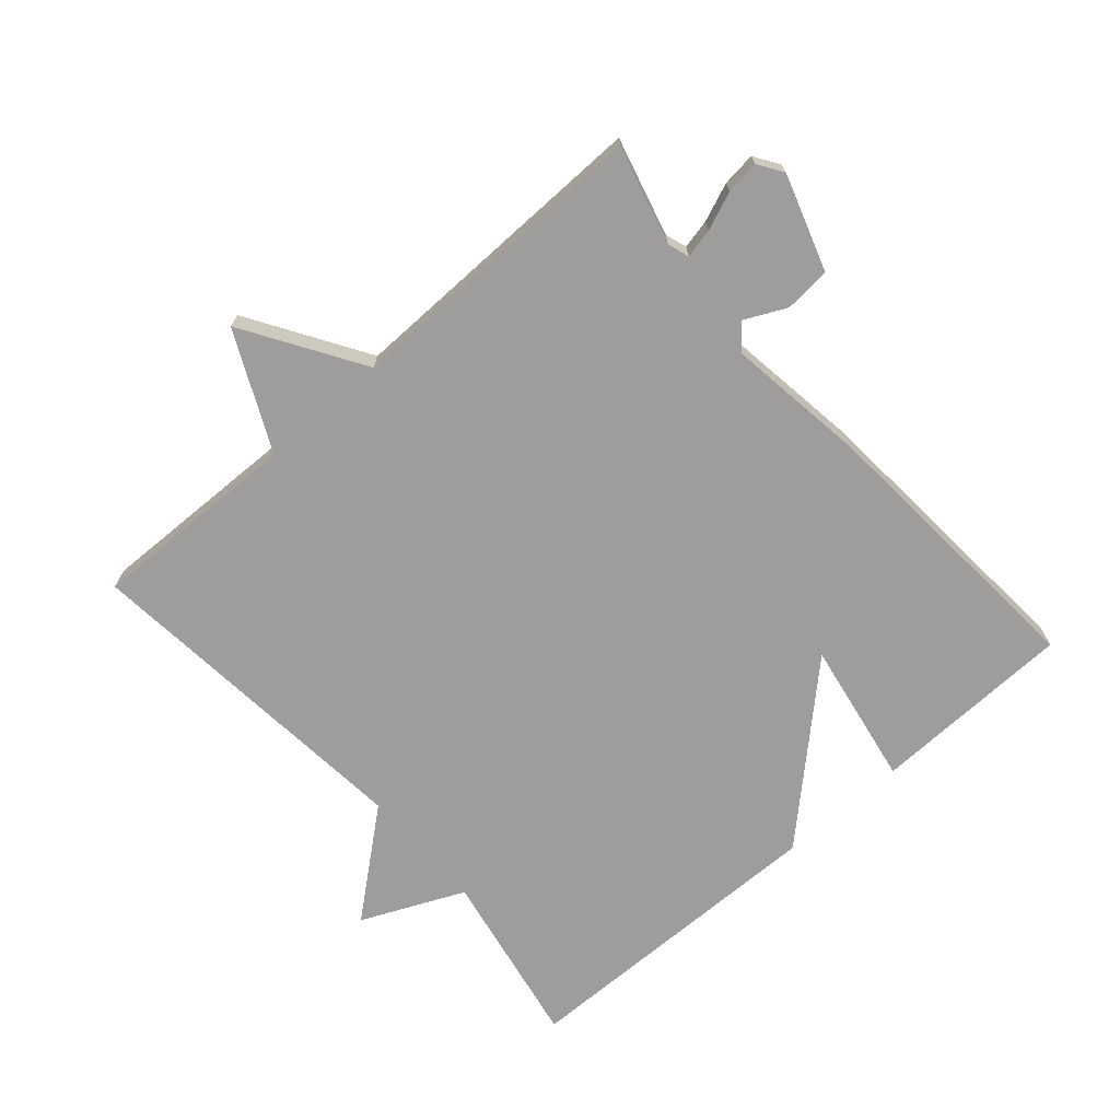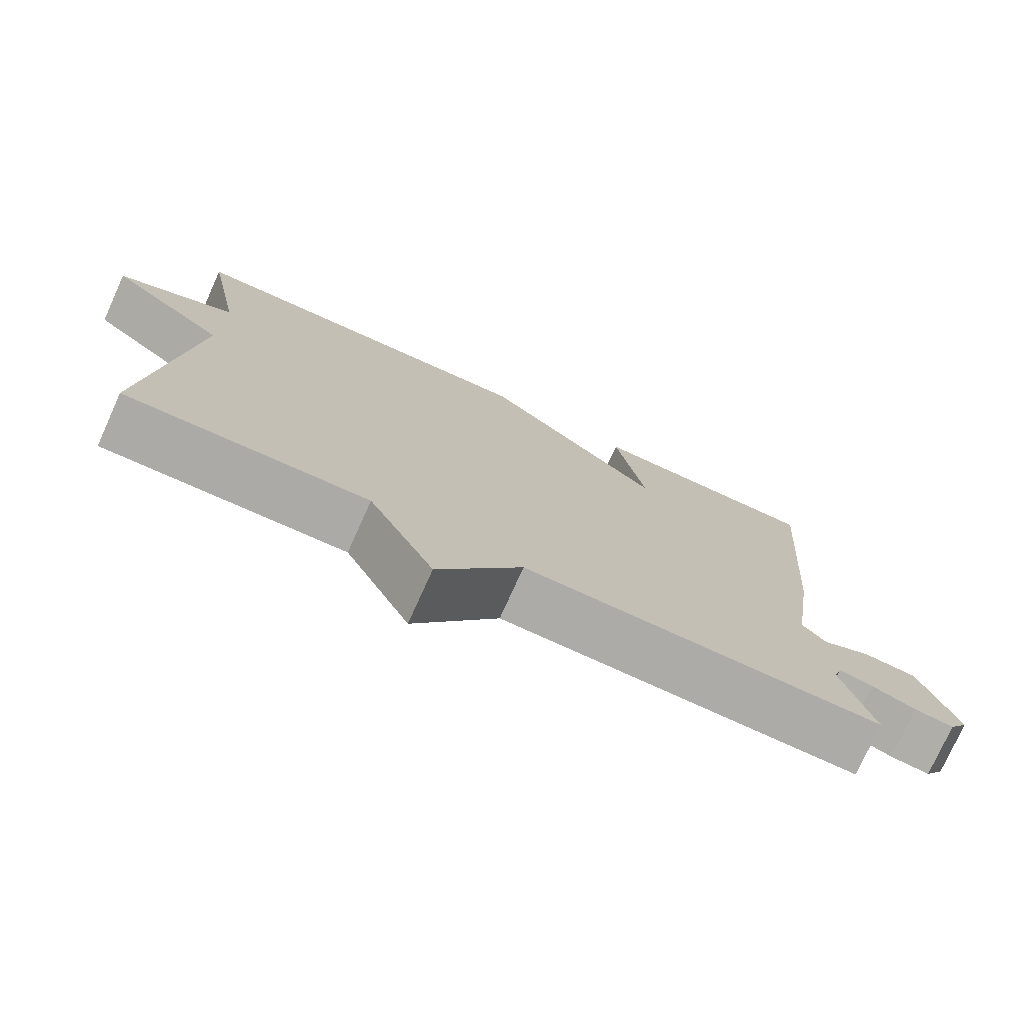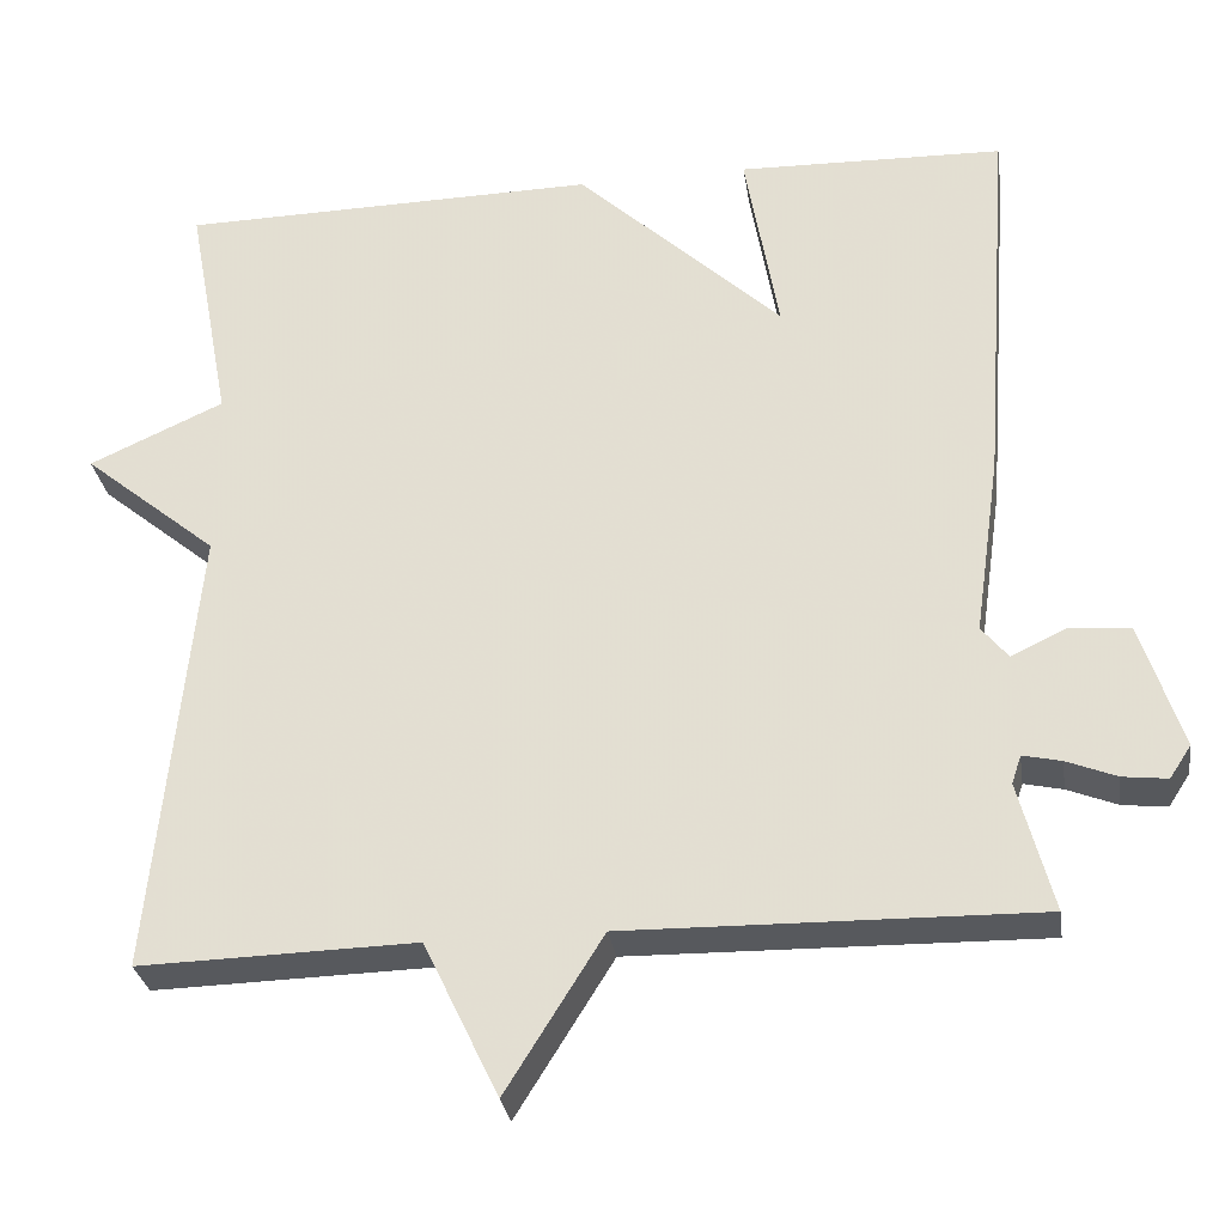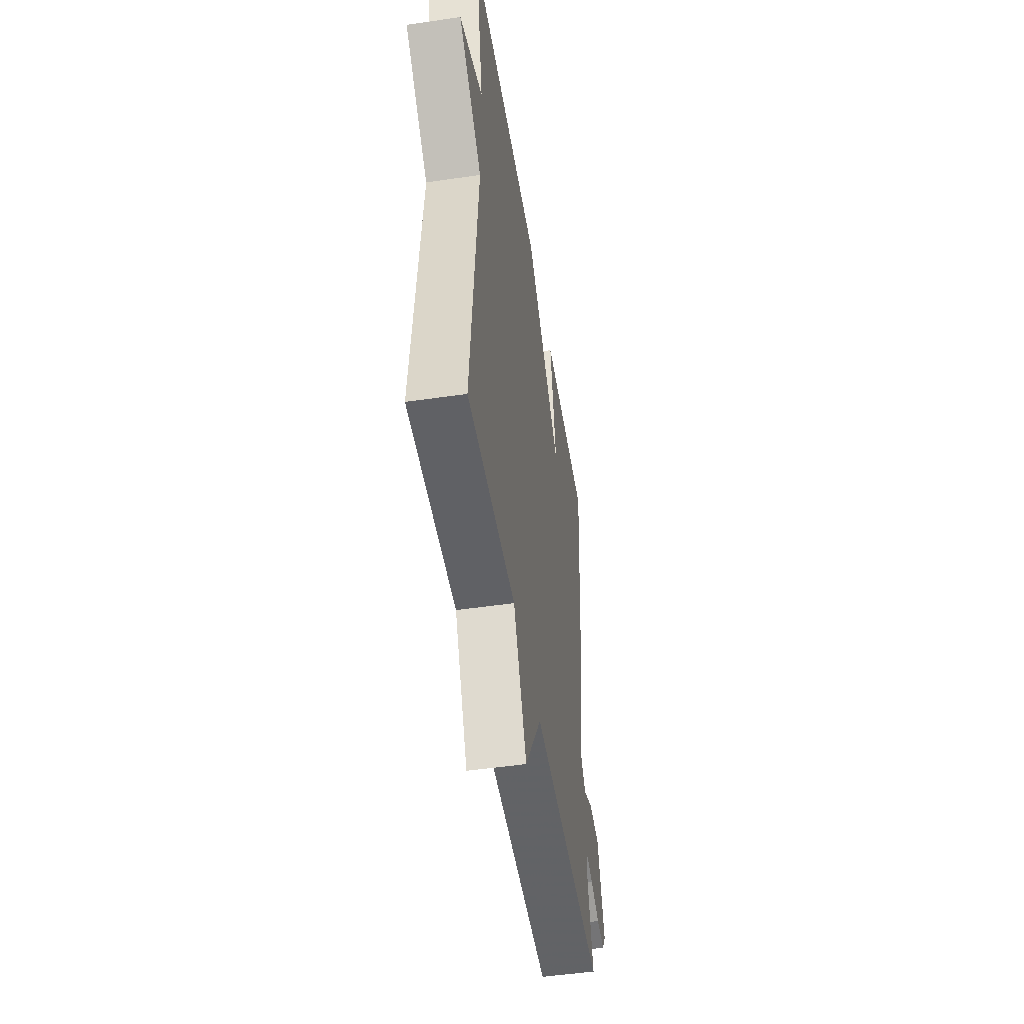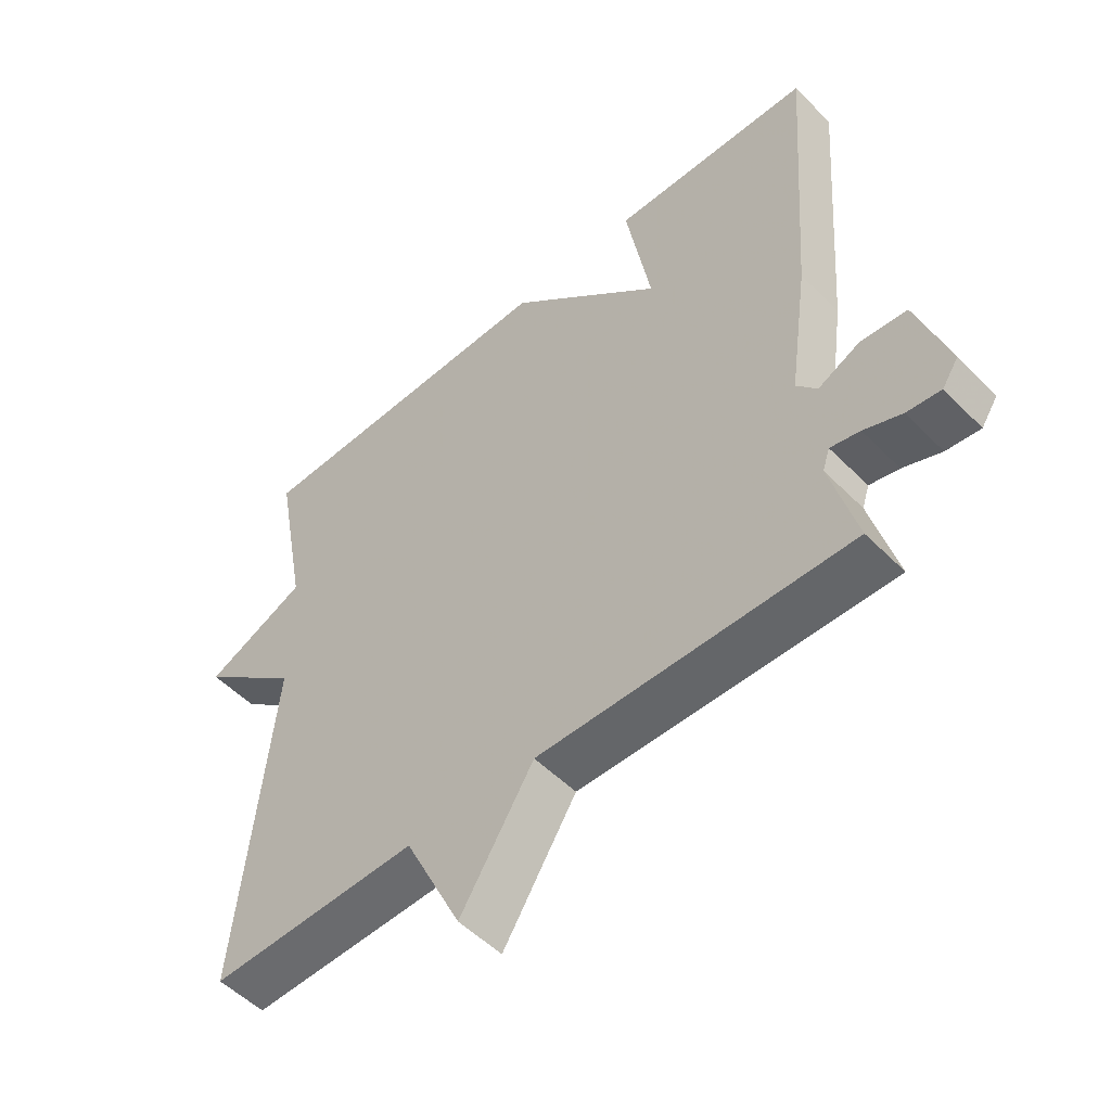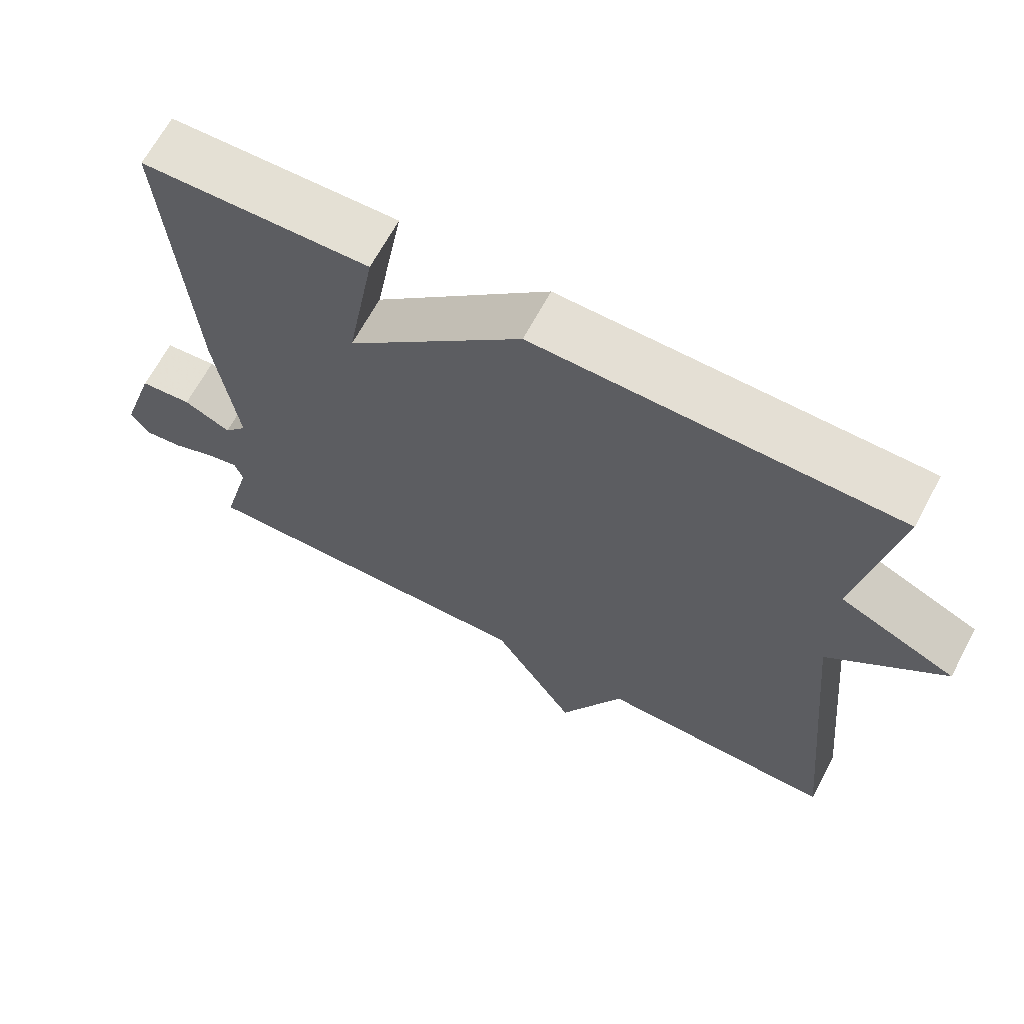
<metadata>
{"format":"obj","ext":"obj","renderer":"f3d","projection":"perspective","resolution":1024,"background":"white","views":[{"elev":-70.6,"azim":-138.8,"up":"+Y"},{"elev":-76.2,"azim":155.7,"up":"+Z"},{"elev":-29.5,"azim":-171.5,"up":"+Z"},{"elev":-49.9,"azim":99.2,"up":"+Z"},{"elev":-52.4,"azim":-137.1,"up":"+Z"},{"elev":66.1,"azim":28.0,"up":"+Z"}]}
</metadata>
<code>
v 0.5 0.07 0.5
v 0.449 0.07 0.227
v 0.606 0.07 0.156
v 0.449 0.07 0.027
v 0.5 0.07 -0.5
v 0.178 0.07 -0.492
v 0.091 0.07 -0.673
v -0.022 0.07 -0.492
v -0.5 0.07 -0.5
v -0.46 0.07 -0.349
v -0.471 0.07 -0.316
v -0.516 0.07 -0.326
v -0.574 0.07 -0.349
v -0.626 0.07 -0.355
v -0.651 0.07 -0.317
v -0.603 0.07 -0.17
v -0.532 0.07 -0.164
v -0.468 0.07 -0.195
v -0.437 0.07 -0.157
v -0.467 0.07 0.054
v -0.5 0.07 0.5
v -0.19 0.07 0.508
v -0.229 0.07 0.285
v 0.01 0.07 0.508
v 0.5 0 0.5
v 0.449 0 0.227
v 0.606 0 0.156
v 0.449 0 0.027
v 0.5 0 -0.5
v 0.178 0 -0.492
v 0.091 0 -0.673
v -0.022 0 -0.492
v -0.5 0 -0.5
v -0.46 0 -0.349
v -0.471 0 -0.316
v -0.516 0 -0.326
v -0.574 0 -0.349
v -0.626 0 -0.355
v -0.651 0 -0.317
v -0.603 0 -0.17
v -0.532 0 -0.164
v -0.468 0 -0.195
v -0.437 0 -0.157
v -0.467 0 0.054
v -0.5 0 0.5
v -0.19 0 0.508
v -0.229 0 0.285
v 0.01 0 0.508
f 23 24 1 2
f 21 22 23
f 20 21 23
f 19 20 23
f 2 3 4
f 23 2 4
f 19 23 4
f 4 5 6
f 19 4 6
f 18 19 6
f 16 17 18
f 15 16 18
f 14 15 18
f 13 14 18
f 12 13 18
f 11 12 18
f 10 11 18 6
f 8 9 10
f 8 10 6
f 6 7 8
f 26 25 48 47
f 47 46 45
f 47 45 44
f 47 44 43
f 28 27 26
f 28 26 47
f 28 47 43
f 30 29 28
f 30 28 43
f 30 43 42
f 42 41 40
f 42 40 39
f 42 39 38
f 42 38 37
f 42 37 36
f 42 36 35
f 30 42 35 34
f 34 33 32
f 30 34 32
f 32 31 30
f 1 25 26 2
f 2 26 27 3
f 3 27 28 4
f 4 28 29 5
f 5 29 30 6
f 6 30 31 7
f 7 31 32 8
f 8 32 33 9
f 9 33 34 10
f 10 34 35 11
f 11 35 36 12
f 12 36 37 13
f 13 37 38 14
f 14 38 39 15
f 15 39 40 16
f 16 40 41 17
f 17 41 42 18
f 18 42 43 19
f 19 43 44 20
f 20 44 45 21
f 21 45 46 22
f 22 46 47 23
f 23 47 48 24
f 24 48 25 1

</code>
